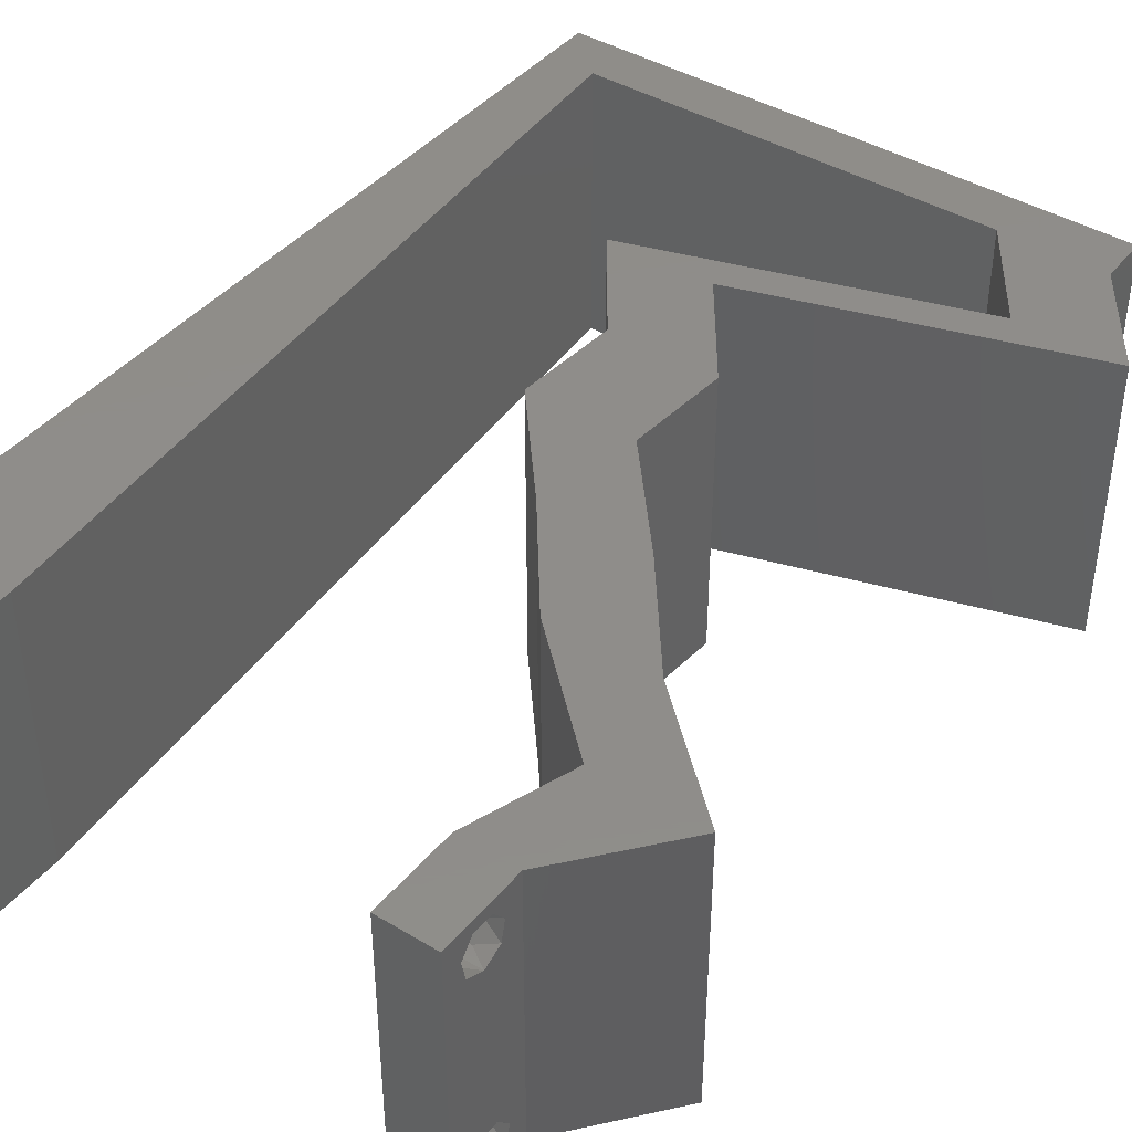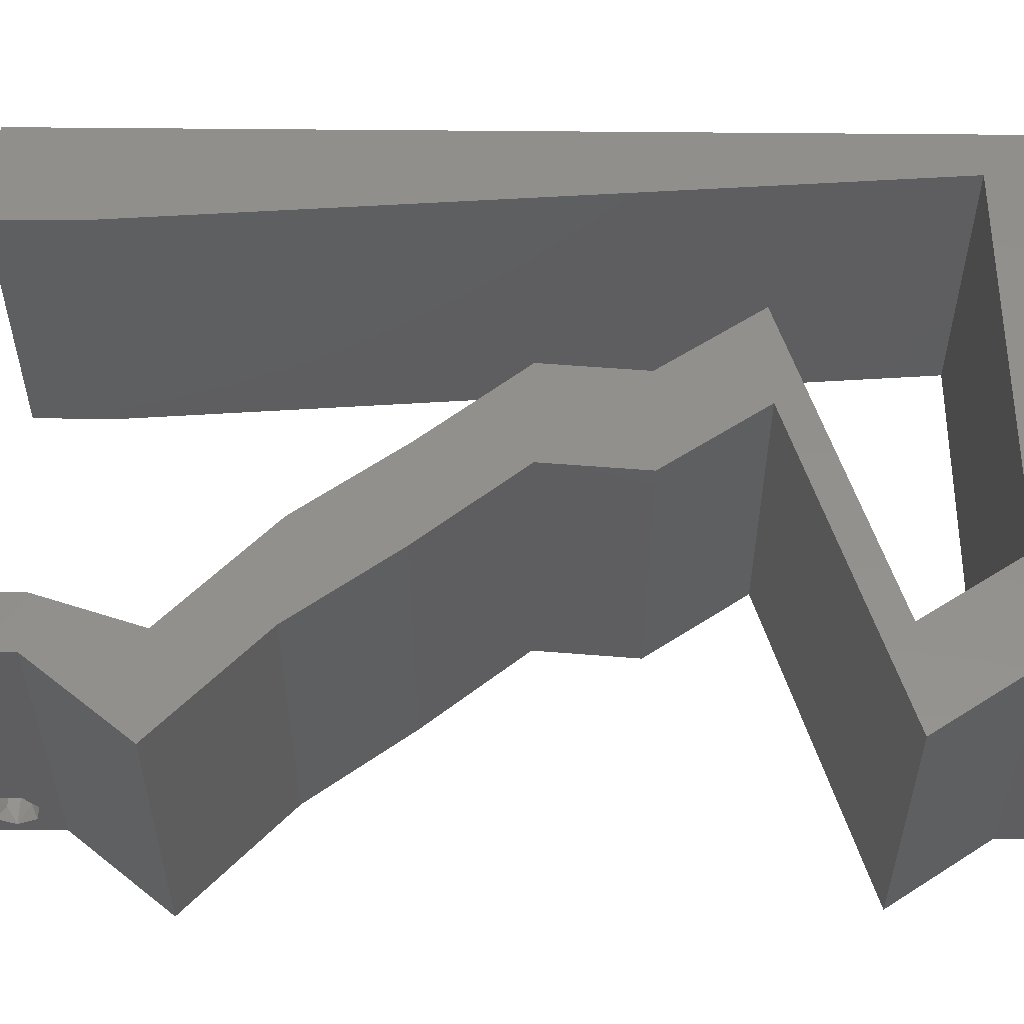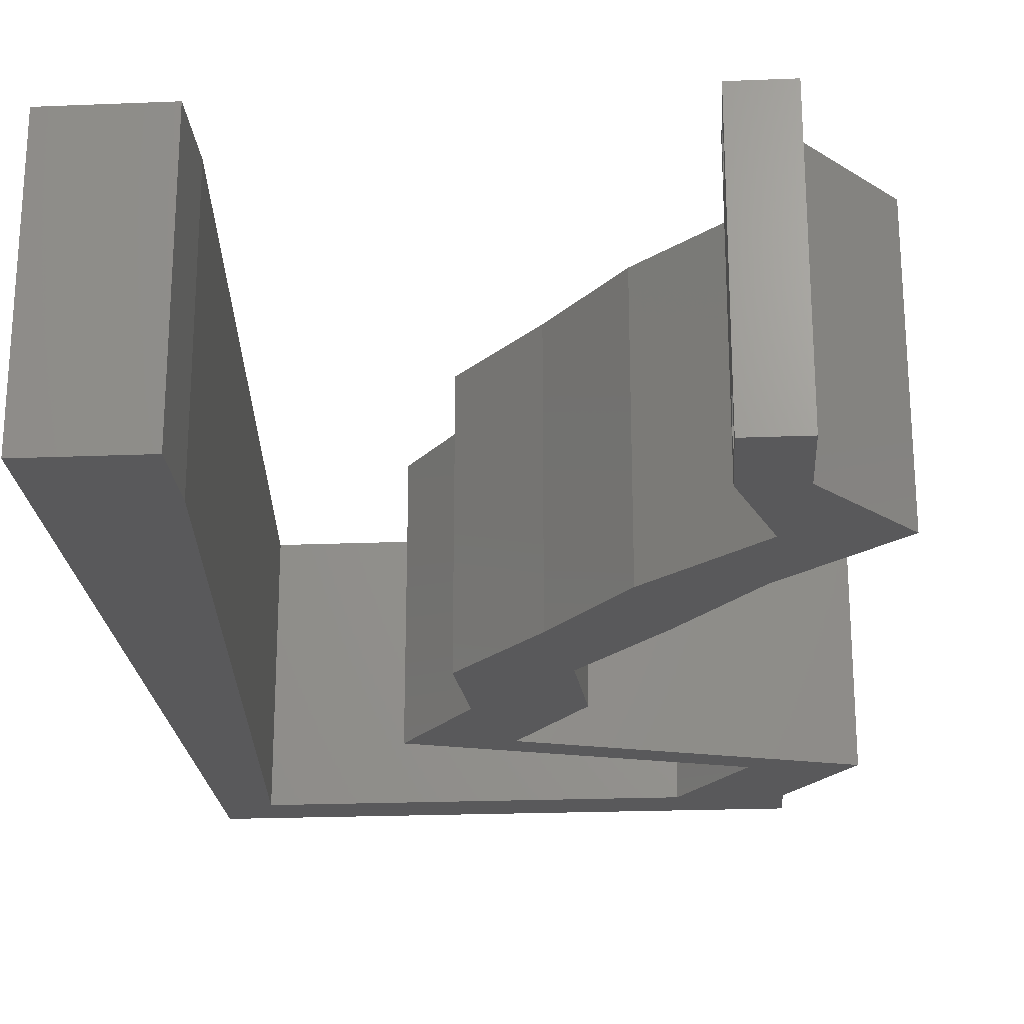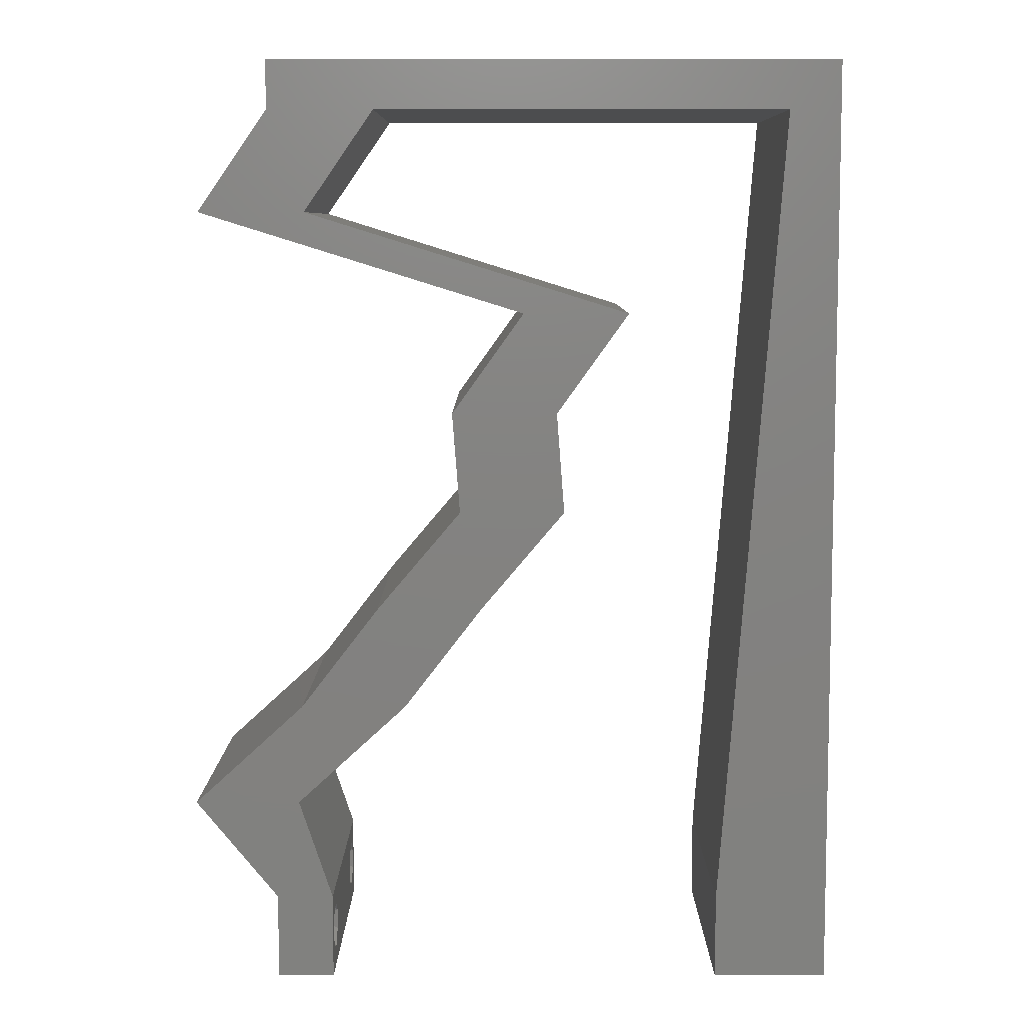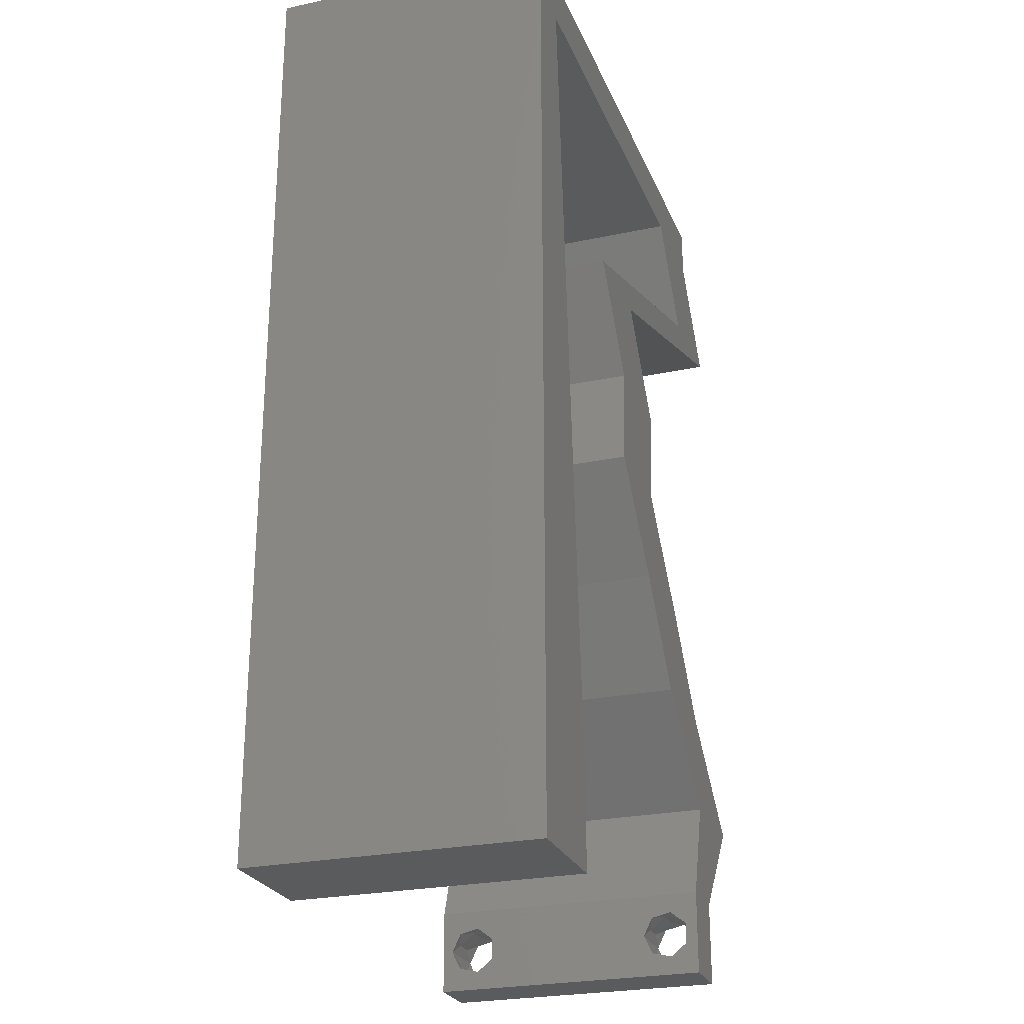
<metadata>
{"format":"stl","ext":"stl","renderer":"f3d","projection":"perspective","resolution":1024,"background":"white","views":[{"elev":41.8,"azim":35.9,"up":"+Z"},{"elev":53.9,"azim":90.6,"up":"+Z"},{"elev":-22.3,"azim":4.0,"up":"+Z"},{"elev":7.7,"azim":180.0,"up":"+Y"},{"elev":-25.4,"azim":-71.1,"up":"+Y"}]}
</metadata>
<code>
# stl→obj: 238 verts, 480 faces
v 0.04 -0.003738 0.003932
v 0.04 0 0.01
v 0.04 -0.006 0.01
v 0.04 -0.003 0.0159
v 0.04 -0.004657 0.002778
v 0.04 -0.006 0
v 0.04 -0.004329 0.00134
v 0.04 -0.001671 0.00134
v 0.04 0 0
v 0.04 -0.001343 0.002778
v 0.04 -0.003 0.0007
v 0.04 -0.002262 0.01913
v 0.04 -0.001343 0.01798
v 0.04 0 0.02
v 0.04 -0.004657 0.01798
v 0.04 -0.003738 0.01913
v 0.04 -0.006 0.02
v 0.04 -0.001671 0.01654
v 0.04 -0.004329 0.01654
v 0.04 -0.002262 0.003932
v 0.036 -0.003738 0.003932
v 0.036 -0.006 0.01
v 0.036 0 0.01
v 0.036 -0.003 0.0159
v 0.036 -0.004329 0.00134
v 0.036 -0.006 0
v 0.036 -0.004657 0.002778
v 0.036 -0.001343 0.002778
v 0.036 0 0
v 0.036 -0.001671 0.00134
v 0.036 -0.003 0.0007
v 0.036 -0.003738 0.01913
v 0.036 -0.004657 0.01798
v 0.036 -0.006 0.02
v 0.036 0 0.02
v 0.036 -0.001343 0.01798
v 0.036 -0.002262 0.01913
v 0.036 -0.004329 0.01654
v 0.036 -0.001671 0.01654
v 0.036 -0.002262 0.003932
v 0.04 0.05659 0.02
v 0.03257 0.05659 0.02
v 0.03873 0.05305 0.02
v 0.01917 0.02829 0.02
v 0.02661 0.02829 0.02
v 0.01971 0.03537 0.02
v 0.02715 0.03537 0.02
v 0 -0.006 0.02
v 0.008 -0.006 0.02
v 0.004 -0.003 0.02
v 0.008 0 0.02
v 0 0 0.02
v 0.02208 0.04244 0.02
v 0.003778 0.005829 0.02
v 0.03747 0.04951 0.02
v 0.0449 0.04951 0.02
v 0.01465 0.04244 0.02
v 0.02517 0.02122 0.02
v 0.0326 0.02122 0.02
v 0.03805 0.01415 0.02
v 0.03062 0.01415 0.02
v 0.007112 0.01132 0.02
v 0 0.012 0.02
v 0.038 -0.003 0.02
v 0.02606 0.04598 0.02
v 0.03349 0.04598 0.02
v 0 0.048 0.02
v 0.003558 0.05659 0.02
v 0 0.06 0.02
v 0.01 0.06 0.02
v 0.04 0.06 0.02
v 0.03 0.06 0.02
v 0.0458 0.007074 0.02
v 0.03836 0.007074 0.02
v 0.0229 0.05659 0.02
v 0.004446 0.04527 0.02
v 0.01323 0.05659 0.02
v 0 0.024 0.02
v 0.006223 0.02264 0.02
v 0 0.036 0.02
v 0.005335 0.03395 0.02
v 0.02 0.06 0.02
v 0 -0.006 0.01
v 0 -0.003 0.015
v 0 0 0.01
v 0 -0.006 0
v 0 -0.003 0.005
v 0 0 0
v 0.004 -0.006 0.015
v 0.008 -0.006 0.01
v 0.004 -0.006 0.005
v 0.008 -0.006 0
v 0 0.048 0
v 0 0.051 0.0114
v 0 0.06 0
v 0 0.009 0.0114
v 0 0.06 0.01
v 0 0.036 0
v 0 0.03 0.01008
v 0 0.0415 0.01023
v 0 0.024 0
v 0 0.0185 0.01023
v 0 0.012 0
v 0 0.005337 0.005128
v 0.04 0.05659 0
v 0.03873 0.05305 0
v 0.03257 0.05659 0
v 0.02715 0.03537 0
v 0.02661 0.02829 0
v 0.01971 0.03537 0
v 0.01917 0.02829 0
v 0.004 -0.003 0
v 0.008 0 0
v 0.02208 0.04244 0
v 0.003778 0.005829 0
v 0.03747 0.04951 0
v 0.0449 0.04951 0
v 0.01465 0.04244 0
v 0.02517 0.02122 0
v 0.0326 0.02122 0
v 0.03805 0.01415 0
v 0.03062 0.01415 0
v 0.007112 0.01132 0
v 0.038 -0.003 0
v 0.02606 0.04598 0
v 0.03349 0.04598 0
v 0.003558 0.05659 0
v 0.01 0.06 0
v 0.04 0.06 0
v 0.03 0.06 0
v 0.0458 0.007074 0
v 0.03836 0.007074 0
v 0.0229 0.05659 0
v 0.004446 0.04527 0
v 0.01323 0.05659 0
v 0.006223 0.02264 0
v 0.005335 0.03395 0
v 0.02 0.06 0
v 0.008 0 0.01
v 0.008 -0.003 0.015
v 0.008 -0.003 0.005
v 0.015 0.06 0.01134
v 0.025 0.06 0.008977
v 0.006575 0.06 0.007337
v 0.03344 0.06 0.01273
v 0.04 0.06 0.01
v 0.03407 0.06 0.005945
v 0.005798 0.06 0.01422
v 0.04 0.05659 0.01
v 0.04245 0.05305 0.015
v 0.0449 0.04951 0.01
v 0.04245 0.05305 0.005
v 0.03592 0.04673 0.0109
v 0.0288 0.04452 0.007035
v 0.02855 0.04445 0.01361
v 0.02208 0.04244 0.01
v 0.02461 0.0389 0.015
v 0.02715 0.03537 0.01
v 0.02461 0.0389 0.005
v 0.02688 0.03183 0.015
v 0.02661 0.02829 0.01
v 0.02688 0.03183 0.005
v 0.0296 0.02476 0.015
v 0.0326 0.02122 0.01
v 0.0296 0.02476 0.005
v 0.03533 0.01768 0.015
v 0.03805 0.01415 0.01
v 0.03533 0.01768 0.005
v 0.04192 0.01061 0.005
v 0.04192 0.01061 0.015
v 0.0458 0.007074 0.01
v 0.0429 0.003537 0.015
v 0.0429 0.003537 0.005
v 0.03718 0.003537 0.015
v 0.03836 0.007074 0.01
v 0.03718 0.003537 0.005
v 0.03449 0.01061 0.005
v 0.03449 0.01061 0.015
v 0.03062 0.01415 0.01
v 0.0279 0.01768 0.015
v 0.02517 0.02122 0.01
v 0.0279 0.01768 0.005
v 0.02217 0.02476 0.015
v 0.01917 0.02829 0.01
v 0.02217 0.02476 0.005
v 0.01944 0.03183 0.015
v 0.01971 0.03537 0.01
v 0.01944 0.03183 0.005
v 0.01718 0.0389 0.015
v 0.01465 0.04244 0.01
v 0.01718 0.0389 0.005
v 0.02363 0.04523 0.0109
v 0.03075 0.04743 0.007035
v 0.031 0.04751 0.01361
v 0.03747 0.04951 0.01
v 0.03502 0.05305 0.015
v 0.03257 0.05659 0.01
v 0.03502 0.05305 0.005
v 0.01806 0.05659 0.01051
v 0.01073 0.05659 0.007495
v 0.0254 0.05659 0.007495
v 0.003558 0.05659 0.01
v 0.0263 0.05659 0.0136
v 0.009827 0.05659 0.0136
v 0.004226 0.04808 0.008243
v 0.007332 0.008506 0.008243
v 0.00663 0.01745 0.00968
v 0.004928 0.03914 0.00968
v 0.005779 0.02829 0.009893
v 0.007571 0.00546 0.015
v 0.0375 -0.003738 0.01607
v 0.03727 -0.002262 0.01607
v 0.03871 -0.002229 0.01608
v 0.03888 -0.003738 0.01607
v 0.03873 -0.003 0.0193
v 0.03727 -0.001671 0.01866
v 0.03875 -0.001671 0.01866
v 0.03727 -0.004329 0.01866
v 0.03875 -0.004329 0.01866
v 0.03725 -0.003 0.0193
v 0.03873 -0.001343 0.01722
v 0.03725 -0.001343 0.01722
v 0.03873 -0.004657 0.01722
v 0.03725 -0.004657 0.01722
v 0.0375 -0.003738 0.0008684
v 0.03727 -0.002262 0.0008684
v 0.03871 -0.002229 0.0008847
v 0.03888 -0.003738 0.0008684
v 0.03873 -0.003 0.0041
v 0.03727 -0.001671 0.00346
v 0.03875 -0.001671 0.00346
v 0.03727 -0.004329 0.00346
v 0.03875 -0.004329 0.00346
v 0.03725 -0.003 0.0041
v 0.03873 -0.001343 0.002022
v 0.03725 -0.001343 0.002022
v 0.03873 -0.004657 0.002022
v 0.03725 -0.004657 0.002022
f 1 2 3
f 2 4 3
f 5 6 7
f 8 9 10
f 11 9 8
f 7 6 11
f 12 13 14
f 15 16 17
f 16 14 17
f 12 14 16
f 6 9 11
f 14 18 2
f 13 18 14
f 3 19 17
f 19 15 17
f 9 2 10
f 3 6 5
f 2 18 4
f 4 19 3
f 20 2 1
f 10 2 20
f 1 3 5
f 21 22 23
f 22 24 23
f 25 26 27
f 28 29 30
f 30 29 31
f 31 26 25
f 32 33 34
f 35 36 37
f 34 35 32
f 34 33 38
f 32 35 37
f 29 26 31
f 34 38 22
f 39 35 23
f 39 36 35
f 26 22 27
f 23 29 28
f 22 38 24
f 23 24 39
f 27 22 21
f 23 40 21
f 28 40 23
f 41 42 43
f 44 45 46
f 45 47 46
f 48 49 50
f 51 52 50
f 47 53 46
f 52 51 54
f 55 56 43
f 53 57 46
f 58 45 44
f 59 45 58
f 60 59 61
f 61 59 58
f 62 63 54
f 34 17 64
f 52 48 50
f 49 51 50
f 14 35 64
f 63 52 54
f 53 65 57
f 65 53 66
f 17 14 64
f 35 34 64
f 66 55 65
f 51 62 54
f 67 68 69
f 68 70 69
f 42 41 71
f 72 42 71
f 56 41 43
f 56 55 66
f 73 60 74
f 74 60 61
f 14 73 74
f 35 14 74
f 42 55 43
f 42 72 75
f 68 67 76
f 70 68 77
f 78 63 79
f 79 63 62
f 80 78 81
f 81 78 79
f 67 80 76
f 76 80 81
f 82 70 77
f 72 82 75
f 75 82 77
f 83 84 85
f 52 84 48
f 86 87 88
f 85 87 83
f 48 84 83
f 85 84 52
f 83 87 86
f 88 87 85
f 49 89 90
f 83 89 48
f 86 91 83
f 90 91 92
f 48 89 49
f 90 89 83
f 92 91 86
f 83 91 90
f 93 94 95
f 52 96 85
f 97 94 69
f 63 96 52
f 69 94 67
f 98 99 100
f 101 99 98
f 80 99 78
f 100 99 80
f 78 102 63
f 103 102 101
f 102 99 101
f 78 99 102
f 67 100 80
f 98 100 93
f 88 104 103
f 103 96 102
f 100 94 93
f 103 104 96
f 102 96 63
f 67 94 100
f 85 104 88
f 96 104 85
f 95 94 97
f 105 106 107
f 108 109 110
f 109 111 110
f 86 112 92
f 113 112 88
f 114 108 110
f 88 115 113
f 116 106 117
f 118 114 110
f 119 111 109
f 120 119 109
f 121 122 120
f 122 119 120
f 123 115 103
f 26 124 6
f 88 112 86
f 92 112 113
f 9 124 29
f 103 115 88
f 114 118 125
f 125 126 114
f 6 124 9
f 29 124 26
f 126 125 116
f 113 115 123
f 127 93 95
f 127 95 128
f 107 129 105
f 130 129 107
f 117 106 105
f 117 126 116
f 131 132 121
f 132 122 121
f 9 132 131
f 29 132 9
f 107 106 116
f 107 133 130
f 134 93 127
f 128 135 127
f 136 103 101
f 123 103 136
f 101 98 137
f 101 137 136
f 134 98 93
f 137 98 134
f 138 135 128
f 130 133 138
f 138 133 135
f 139 140 90
f 49 140 51
f 113 141 92
f 90 141 139
f 51 140 139
f 90 140 49
f 92 141 90
f 139 141 113
f 128 142 138
f 72 143 82
f 142 143 138
f 82 143 142
f 128 144 142
f 72 145 143
f 138 143 130
f 82 142 70
f 95 144 128
f 97 144 95
f 71 145 72
f 146 145 71
f 143 147 130
f 142 148 70
f 145 147 143
f 144 148 142
f 130 147 129
f 129 147 146
f 69 148 97
f 70 148 69
f 97 148 144
f 146 147 145
f 146 71 41
f 41 149 146
f 105 129 146
f 146 149 105
f 41 150 149
f 151 150 56
f 149 152 105
f 117 152 151
f 56 150 41
f 149 150 151
f 105 152 117
f 151 152 149
f 151 153 117
f 117 153 126
f 56 153 151
f 66 153 56
f 126 154 114
f 53 155 66
f 114 154 156
f 153 154 126
f 156 155 53
f 155 153 66
f 155 154 153
f 156 154 155
f 53 157 156
f 158 157 47
f 108 159 158
f 156 159 114
f 156 157 158
f 47 157 53
f 114 159 108
f 158 159 156
f 158 160 161
f 45 160 47
f 108 162 109
f 161 162 158
f 47 160 158
f 161 160 45
f 158 162 108
f 109 162 161
f 45 163 161
f 164 163 59
f 161 165 109
f 120 165 164
f 59 163 45
f 161 163 164
f 109 165 120
f 164 165 161
f 59 166 164
f 167 166 60
f 164 168 120
f 121 168 167
f 60 166 59
f 167 168 164
f 164 166 167
f 120 168 121
f 121 169 131
f 73 170 60
f 60 170 167
f 171 170 73
f 170 169 167
f 171 169 170
f 167 169 121
f 131 169 171
f 73 172 171
f 2 172 14
f 171 173 131
f 9 173 2
f 2 173 171
f 14 172 73
f 171 172 2
f 131 173 9
f 3 17 34
f 34 22 3
f 26 6 3
f 3 22 26
f 35 174 23
f 175 174 74
f 23 176 29
f 132 176 175
f 23 174 175
f 74 174 35
f 29 176 132
f 175 176 23
f 132 177 122
f 61 178 74
f 74 178 175
f 179 178 61
f 178 177 175
f 179 177 178
f 175 177 132
f 122 177 179
f 61 180 179
f 181 180 58
f 179 182 122
f 119 182 181
f 58 180 61
f 179 180 181
f 122 182 119
f 181 182 179
f 58 183 181
f 184 183 44
f 181 185 119
f 111 185 184
f 44 183 58
f 181 183 184
f 119 185 111
f 184 185 181
f 46 186 44
f 184 186 187
f 187 188 184
f 111 188 110
f 44 186 184
f 187 186 46
f 184 188 111
f 110 188 187
f 46 189 187
f 190 189 57
f 187 191 110
f 118 191 190
f 187 189 190
f 57 189 46
f 110 191 118
f 190 191 187
f 190 192 118
f 118 192 125
f 57 192 190
f 65 192 57
f 125 193 116
f 55 194 65
f 116 193 195
f 192 193 125
f 195 194 55
f 194 192 65
f 194 193 192
f 195 193 194
f 55 196 195
f 197 196 42
f 195 198 116
f 107 198 197
f 42 196 55
f 195 196 197
f 116 198 107
f 197 198 195
f 133 199 135
f 199 200 135
f 133 201 199
f 77 199 75
f 135 200 127
f 107 201 133
f 127 200 202
f 197 201 107
f 199 203 75
f 77 204 199
f 42 203 197
f 202 204 68
f 68 204 77
f 75 203 42
f 199 204 200
f 201 203 199
f 200 204 202
f 197 203 201
f 76 205 68
f 202 205 127
f 113 206 139
f 136 207 123
f 134 208 137
f 79 209 81
f 127 205 134
f 123 206 113
f 136 209 207
f 208 209 137
f 207 209 79
f 81 209 208
f 62 210 206
f 137 209 136
f 81 208 76
f 62 207 79
f 62 206 207
f 208 205 76
f 51 210 62
f 207 206 123
f 134 205 208
f 139 210 51
f 206 210 139
f 68 205 202
f 4 24 211
f 24 4 212
f 212 4 213
f 4 211 214
f 215 216 217
f 218 215 219
f 216 215 220
f 215 218 220
f 216 221 217
f 221 216 222
f 223 218 219
f 218 223 224
f 221 222 213
f 222 212 213
f 223 211 224
f 211 223 214
f 12 16 215
f 37 36 216
f 33 32 218
f 12 215 217
f 215 16 219
f 37 216 220
f 218 32 220
f 18 13 221
f 216 36 222
f 13 12 217
f 16 15 219
f 32 37 220
f 221 13 217
f 36 39 222
f 33 218 224
f 211 38 224
f 38 33 224
f 15 19 223
f 15 223 219
f 39 24 212
f 39 212 222
f 18 221 213
f 223 19 214
f 24 38 211
f 19 4 214
f 4 18 213
f 11 31 225
f 31 11 226
f 226 11 227
f 11 225 228
f 229 230 231
f 232 229 233
f 230 229 234
f 229 232 234
f 230 235 231
f 235 230 236
f 237 232 233
f 232 237 238
f 235 236 227
f 236 226 227
f 237 225 238
f 225 237 228
f 20 1 229
f 27 21 232
f 40 28 230
f 20 229 231
f 229 1 233
f 40 230 234
f 232 21 234
f 8 10 235
f 230 28 236
f 1 5 233
f 10 20 231
f 21 40 234
f 235 10 231
f 28 30 236
f 27 232 238
f 225 25 238
f 25 27 238
f 5 7 237
f 5 237 233
f 30 31 226
f 30 226 236
f 8 235 227
f 237 7 228
f 31 25 225
f 7 11 228
f 11 8 227

</code>
